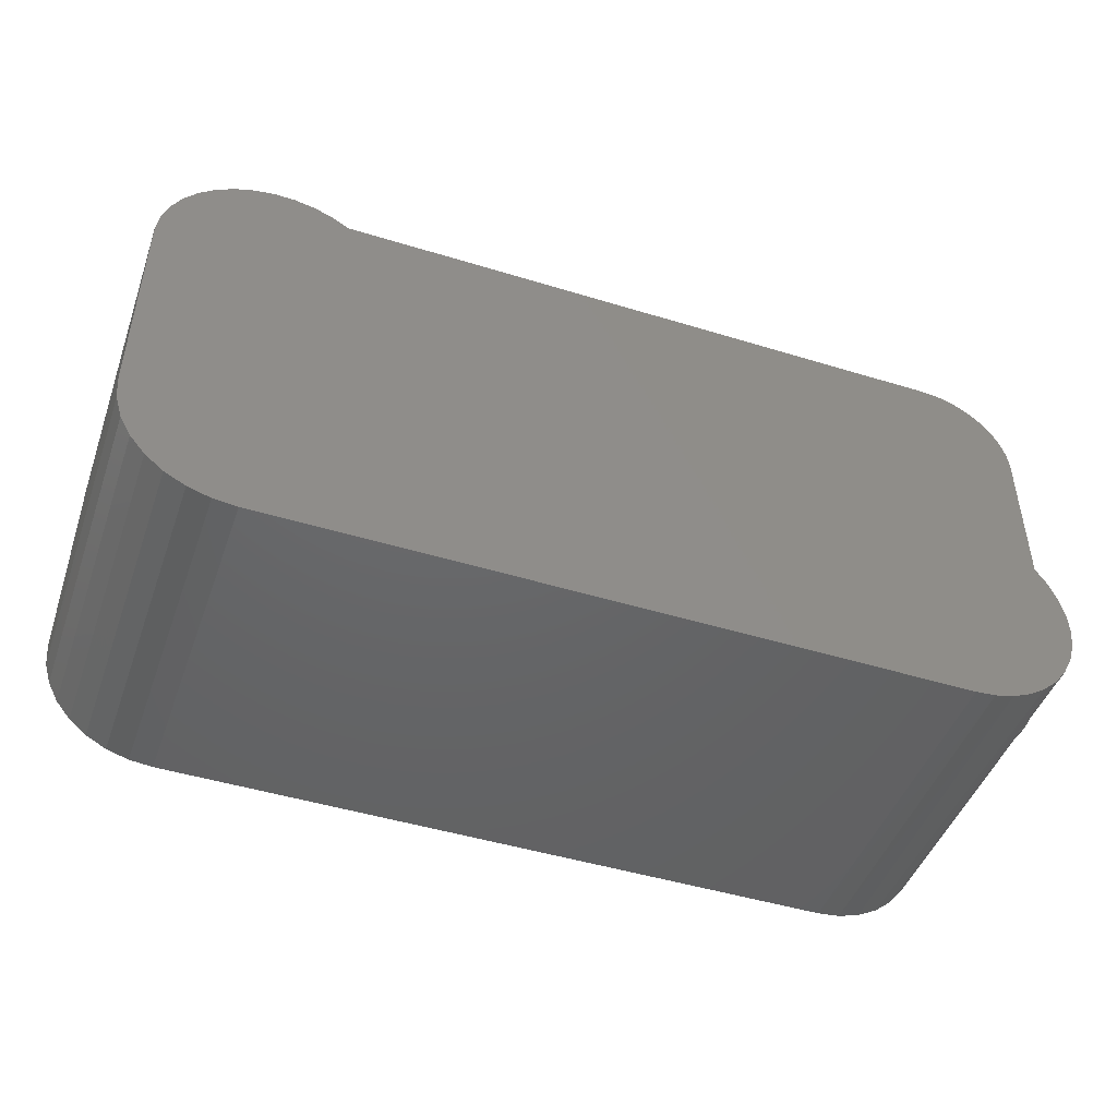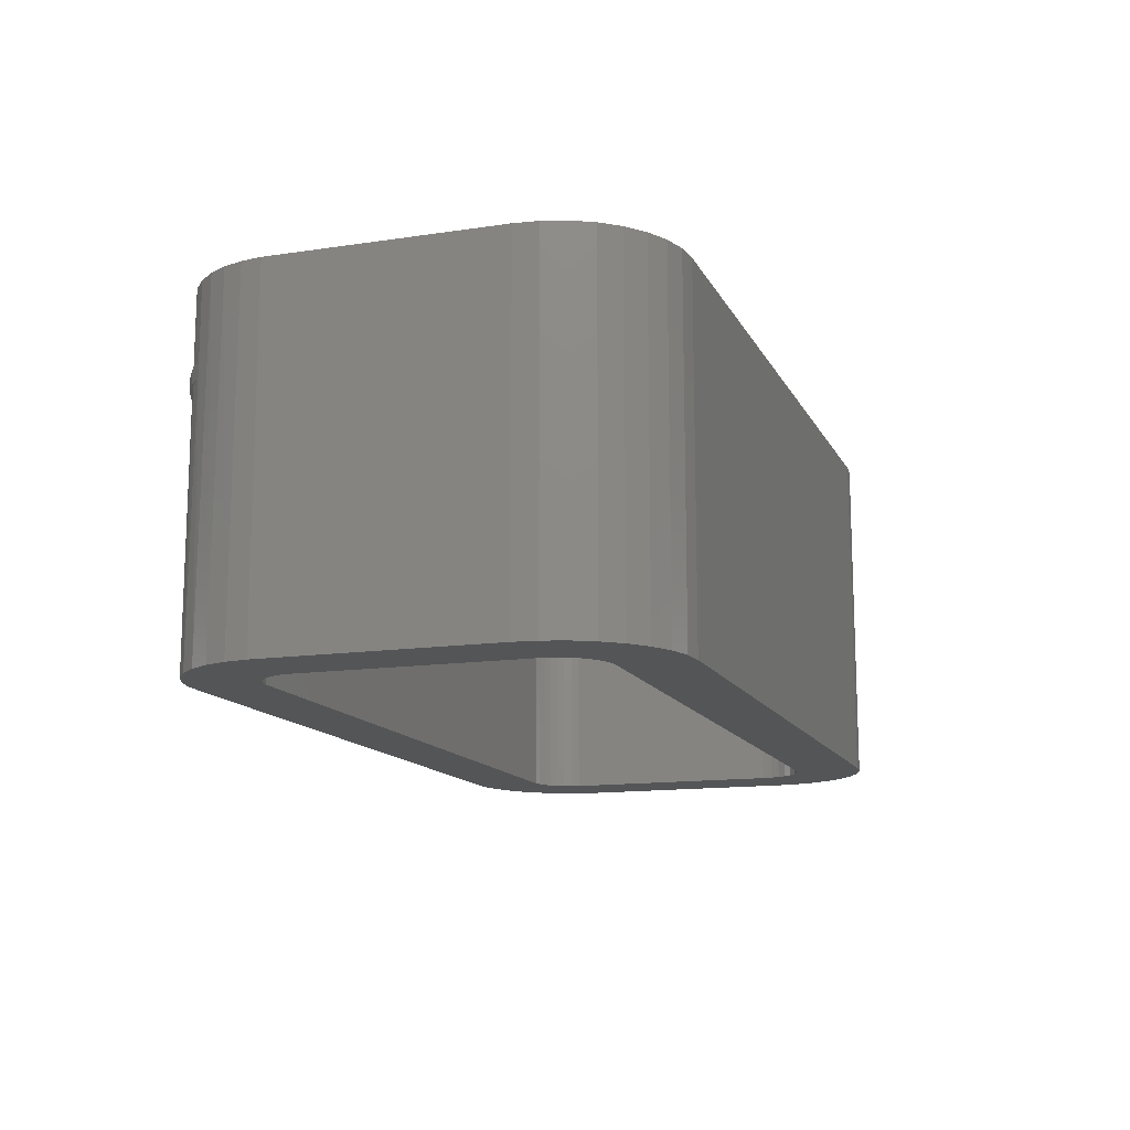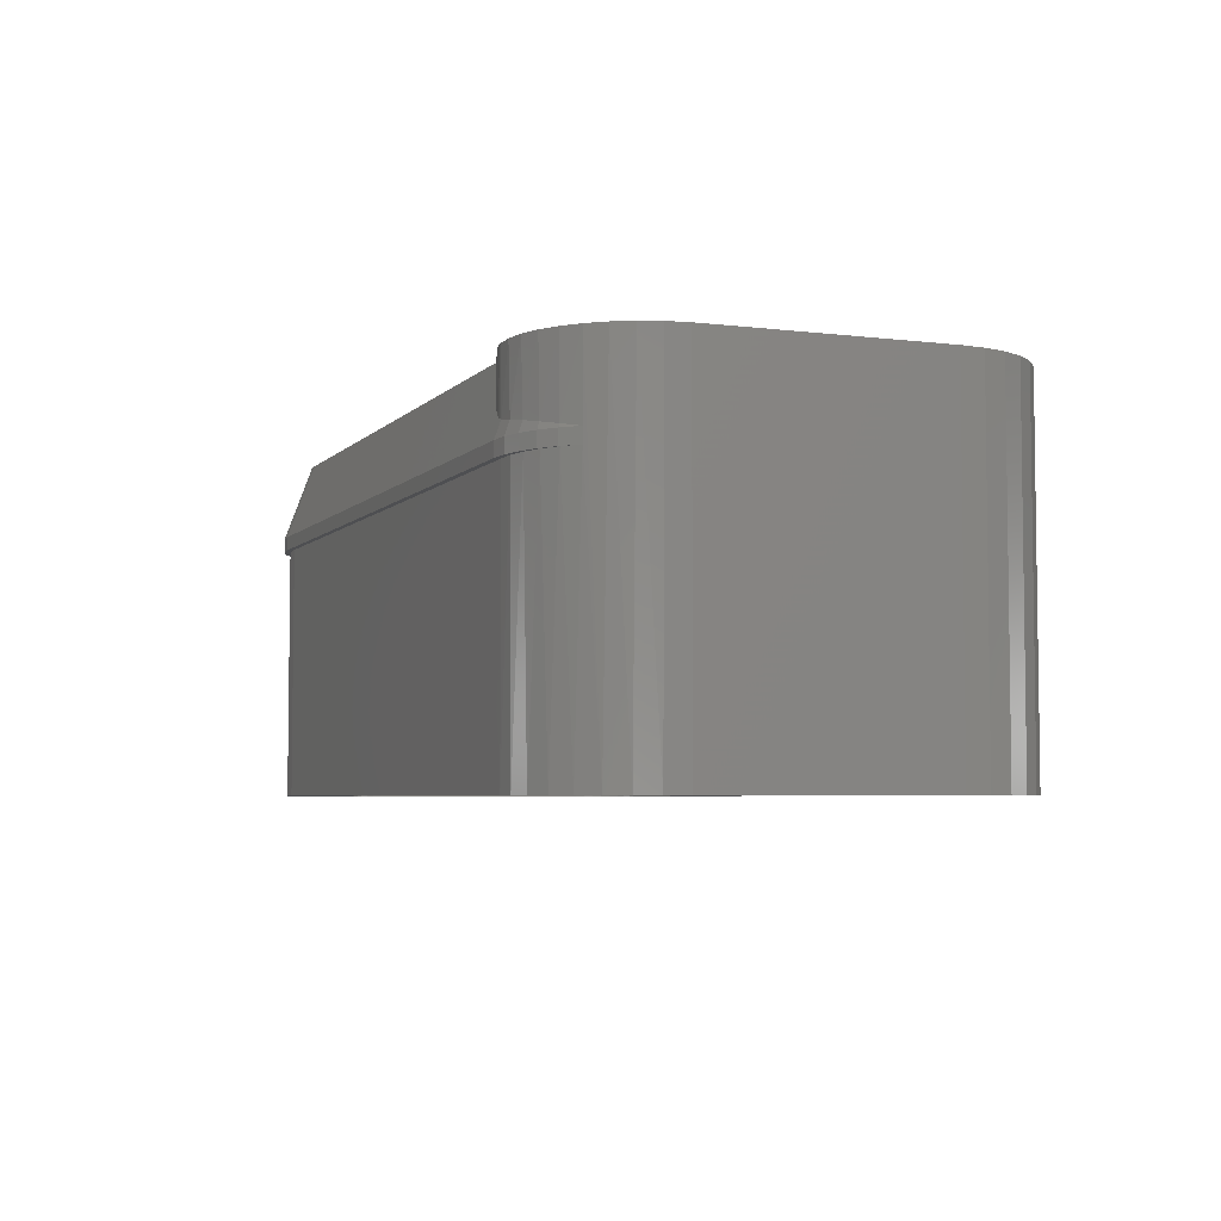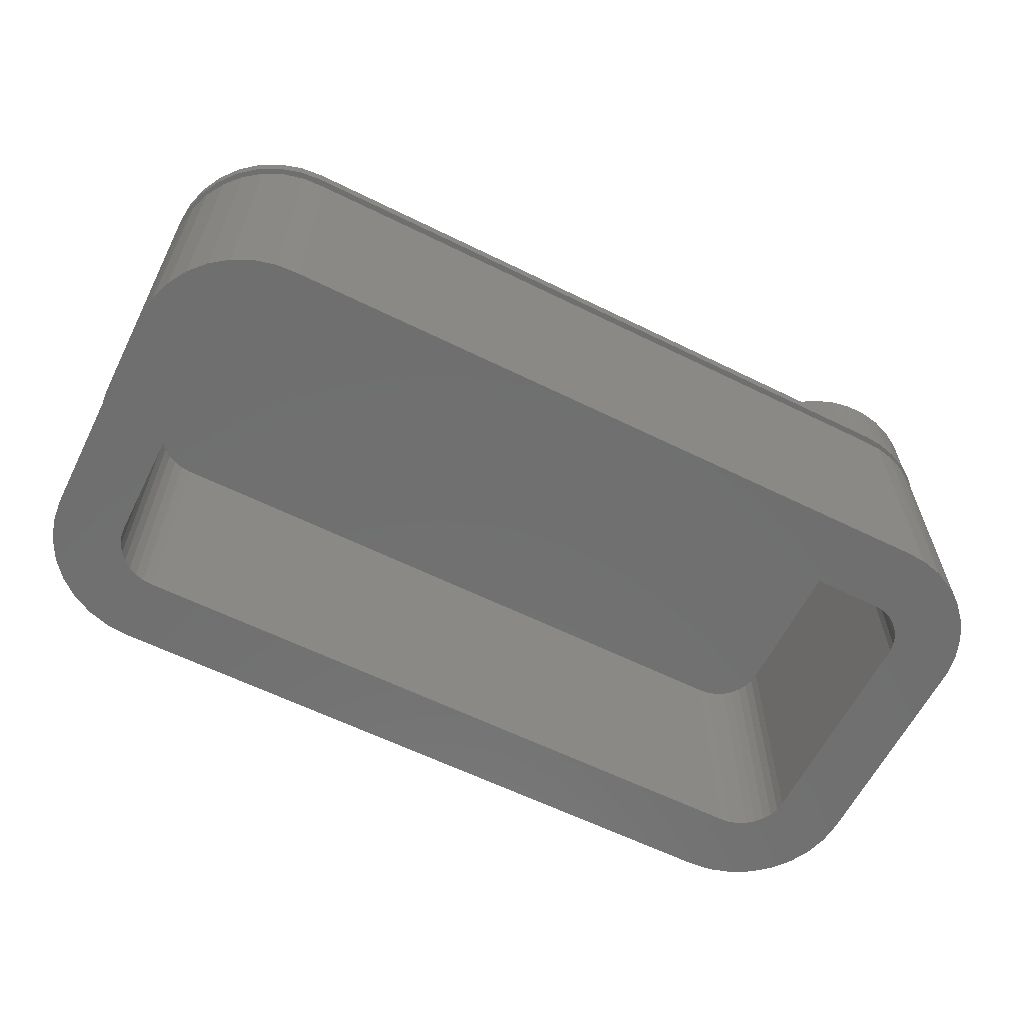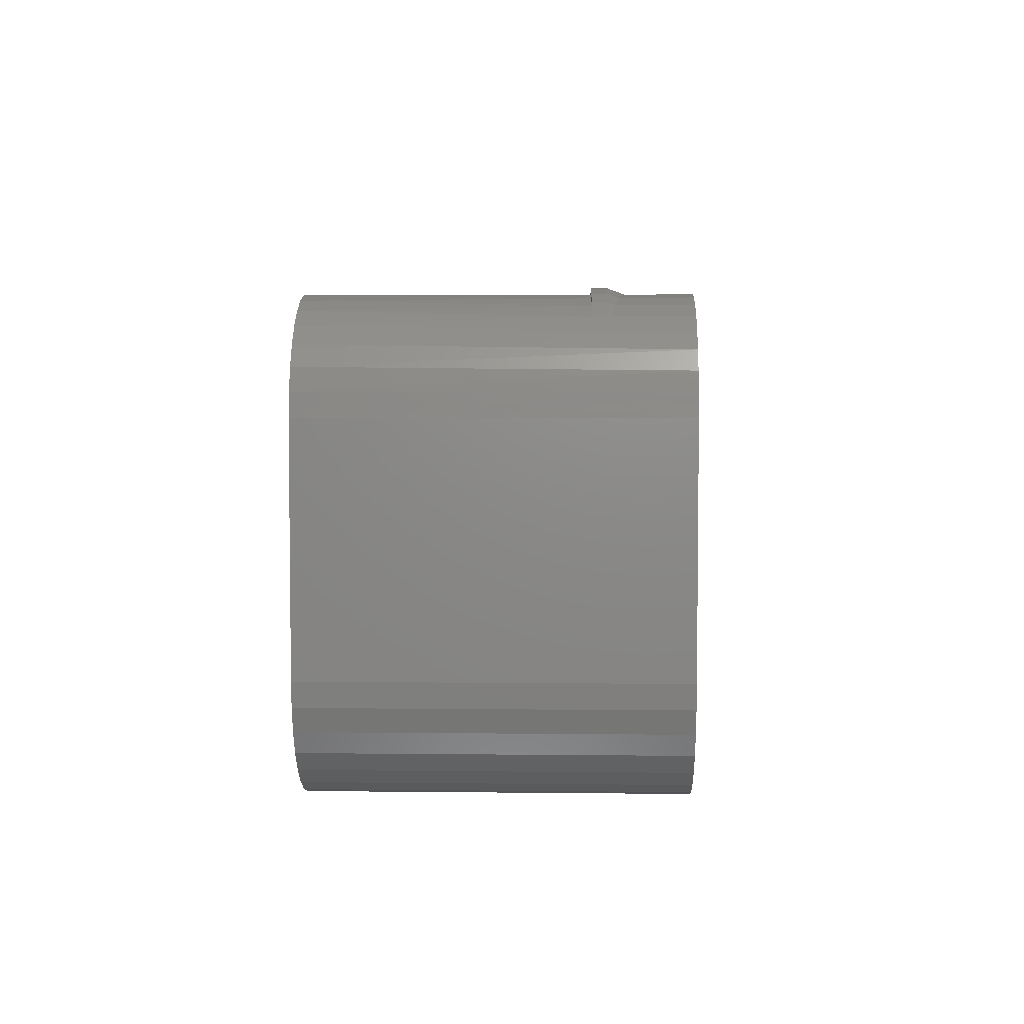
<metadata>
{"format":"stl","ext":"stl","renderer":"f3d","projection":"perspective","resolution":1024,"background":"white","views":[{"elev":-46.5,"azim":160.7,"up":"+Z"},{"elev":-13.4,"azim":108.7,"up":"+Y"},{"elev":-4.8,"azim":68.6,"up":"+Y"},{"elev":-61.6,"azim":-26.6,"up":"+Y"},{"elev":4.5,"azim":92.0,"up":"+Z"}]}
</metadata>
<code>
# stl→obj: 233 verts, 462 faces
v -0.5122 -0.07639 -0.125
v -0.5121 1.907e-17 -0.1324
v -0.5102 -0.07784 -0.1498
v -0.512 -0.07602 -0.1208
v -0.4043 -0.3906 -0.2586
v -0.4294 -0.3906 -0.251
v -0.4222 1.584e-17 -0.2537
v -0.4426 1.407e-17 -0.2446
v -0.4526 -0.3906 -0.2386
v -0.4613 1.268e-17 -0.2322
v -0.4729 -0.3906 -0.2219
v -0.4924 -0.1016 -0.1972
v -0.4896 -0.3906 -0.2016
v -0.502 -0.3906 -0.1784
v -0.5032 -0.1016 -0.1752
v -0.5096 -0.3906 -0.1533
v -0.4777 1.819e-17 -0.2169
v -0.4777 -0.08594 -0.2169
v -0.4928 -0.08269 -0.1965
v -0.5038 -0.07996 -0.1739
v -0.5023 1.764e-17 -0.1777
v -0.5091 1.811e-17 -0.1554
v -0.5114 -0.07424 -0.1125
v -0.511 2.048e-17 -0.1092
v -0.5099 -0.07032 -0.1028
v -0.5072 -0.06284 -0.09107
v -0.5059 2.231e-17 -0.08647
v -0.5035 -0.0525 -0.07963
v -0.4992 -0.04077 -0.06963
v -0.4969 2.449e-17 -0.065
v -0.4899 -0.01529 -0.0532
v -0.4844 2.697e-17 -0.04541
v -0.4777 -0.1016 -0.2169
v -0.3781 2.031e-17 -0.2612
v -0.3781 -0.3906 -0.2612
v -0.4005 1.794e-17 -0.2593
v -0.5122 -0.3906 -0.1271
v -0.5122 -0.1016 -0.1271
v -0.5099 -0.1016 -0.1516
v -0.4917 1.767e-17 -0.1984
v 0.3172 1.317e-16 0.2237
v 0.3333 -0.02755 0.2337
v 0.3367 1.337e-16 0.2354
v 0.3407 -0.03748 0.2373
v 0.3579 1.365e-16 0.2435
v 0.349 -0.04672 0.2407
v 0.3592 -0.05563 0.2439
v 0.3802 1.392e-16 0.2478
v 0.3697 -0.06214 0.2463
v 0.3773 -0.06533 0.2474
v 0.4109 -0.3906 0.2471
v 0.4352 -0.3906 0.2411
v 0.4286 -0.1016 0.2432
v 0.4487 -0.1016 0.2354
v 0.4578 -0.3906 0.2305
v 0.4672 -0.1016 0.2243
v 0.4779 -0.3906 0.2156
v 0.4836 -0.1016 0.2103
v 0.4982 1.545e-16 0.1924
v 0.5077 -0.3906 0.1758
v 0.5093 1.546e-16 0.1722
v 0.5162 -0.3906 0.1523
v 0.3854 -0.06731 0.2482
v 0.4066 -0.07077 0.2476
v 0.4029 1.418e-16 0.248
v 0.4948 -0.3906 0.1972
v 0.4836 1.486e-16 0.2103
v 0.4836 -0.08594 0.2103
v 0.4253 1.44e-16 0.2441
v 0.4276 -0.07447 0.2435
v 0.4466 1.46e-16 0.2364
v 0.4479 -0.07831 0.2358
v 0.4663 1.475e-16 0.225
v 0.4667 -0.08217 0.2246
v 0.3859 -0.1016 0.2482
v 0.3859 -0.3906 0.2482
v 0.4075 -0.1016 0.2475
v 0.52 -0.3906 0.1275
v 0.52 1.481e-16 0.1275
v 0.5167 1.542e-16 0.1504
v -0.5156 -0.1016 0.1247
v -0.5156 -0.08594 0.1247
v -0.5156 -0.1016 -0.125
v -0.5156 -0.08594 -0.125
v -0.5131 -0.08594 0.1501
v -0.5131 -0.1016 0.1501
v -0.5057 -0.08594 0.1745
v -0.5057 -0.1016 0.1745
v -0.4937 -0.08594 0.197
v -0.4937 -0.1016 0.197
v -0.4775 -0.08594 0.2168
v -0.4775 -0.1016 0.2168
v -0.4577 -0.08594 0.233
v -0.4577 -0.1016 0.233
v -0.4352 -0.08594 0.245
v -0.4352 -0.1016 0.245
v -0.4108 -0.08594 0.2524
v -0.4108 -0.1016 0.2524
v -0.3854 -0.08594 0.2549
v -0.3854 -0.1016 0.2549
v 0.3854 -0.1016 0.2549
v 0.3854 -0.08594 0.2549
v 0.4075 -0.08594 0.253
v 0.4075 -0.1016 0.253
v 0.429 -0.08594 0.2474
v 0.429 -0.1016 0.2474
v 0.4492 -0.08594 0.2382
v 0.4492 -0.1016 0.2382
v 0.4676 -0.08594 0.2257
v 0.4676 -0.1016 0.2257
v -0.4938 -0.08594 -0.1972
v -0.4938 -0.1016 -0.1972
v -0.5058 -0.08594 -0.1747
v -0.5058 -0.1016 -0.1747
v -0.5131 -0.08594 -0.1503
v -0.5131 -0.1016 -0.1503
v 0.4121 1.066e-16 -0.2586
v 0.3859 1.116e-16 -0.2612
v 0.4604 1.131e-16 -0.2386
v 0.4372 1.098e-16 -0.251
v 0.52 1.259e-16 -0.1271
v 0.5174 1.242e-16 -0.1533
v -0.4844 3.641e-17 0.1247
v -0.4554 4.352e-17 0.1947
v -0.4404 4.587e-17 0.207
v -0.4233 4.827e-17 0.2161
v -0.4047 5.065e-17 0.2218
v -0.3854 5.29e-17 0.2237
v -0.4825 3.769e-17 0.144
v -0.4768 3.935e-17 0.1626
v -0.4677 4.132e-17 0.1797
v 0.4807 1.163e-16 -0.2219
v 0.4974 1.193e-16 -0.2016
v 0.5098 1.219e-16 -0.1784
v -0.3781 -0.1016 -0.1831
v 0.3968 -0.1016 -0.182
v -0.389 -0.1016 -0.182
v 0.3859 -0.1016 -0.1831
v 0.4076 -0.1016 0.1679
v -0.4087 -0.1016 0.1641
v 0.4165 -0.1016 0.1641
v -0.4167 -0.1016 0.1586
v 0.4245 -0.1016 0.1586
v -0.4234 -0.1016 0.1517
v 0.4312 -0.1016 0.1517
v -0.4287 -0.1016 0.1435
v 0.4365 -0.1016 0.1435
v -0.4323 -0.1016 0.1345
v 0.4401 -0.1016 0.1345
v 0.4376 -0.1016 -0.1485
v -0.4246 -0.1016 -0.1582
v 0.4324 -0.1016 -0.1582
v -0.4177 -0.1016 -0.1667
v 0.4255 -0.1016 -0.1667
v -0.4092 -0.1016 -0.1736
v 0.417 -0.1016 -0.1736
v -0.3995 -0.1016 -0.1788
v 0.4073 -0.1016 -0.1788
v -0.434 -0.1016 0.125
v -0.434 -0.1016 -0.1271
v 0.4419 -0.1016 -0.1271
v 0.4419 -0.1016 0.125
v -0.3998 -0.1016 0.1679
v 0.3982 -0.1016 0.1699
v 0.3885 -0.1016 0.1701
v -0.3807 -0.1016 0.1701
v -0.3903 -0.1016 0.1699
v 0.4408 -0.1016 -0.138
v -0.433 -0.1016 -0.138
v -0.4298 -0.1016 -0.1485
v -0.5122 -0.1016 0.1275
v -0.4274 -0.1016 0.2411
v -0.4031 -0.1016 0.2471
v -0.45 -0.1016 0.2305
v -0.4701 -0.1016 0.2156
v -0.487 -0.1016 0.1972
v -0.4999 -0.1016 0.1758
v -0.5084 -0.1016 0.1523
v -0.3781 -0.1016 0.2482
v -0.5122 -0.3906 0.1275
v -0.5084 -0.3906 0.1523
v -0.4999 -0.3906 0.1758
v -0.487 -0.3906 0.1972
v -0.4701 -0.3906 0.2156
v -0.45 -0.3906 0.2305
v -0.4274 -0.3906 0.2411
v -0.4031 -0.3906 0.2471
v -0.3781 -0.3906 0.2482
v -0.4234 -0.3906 0.1517
v -0.4287 -0.3906 0.1435
v -0.4323 -0.3906 0.1345
v -0.434 -0.3906 0.125
v -0.4167 -0.3906 0.1586
v -0.4087 -0.3906 0.1641
v -0.3998 -0.3906 0.1679
v -0.3903 -0.3906 0.1699
v -0.3807 -0.3906 0.1701
v -0.434 -0.3906 -0.1271
v -0.4092 -0.3906 -0.1736
v -0.3995 -0.3906 -0.1788
v -0.389 -0.3906 -0.182
v -0.3781 -0.3906 -0.1831
v -0.4177 -0.3906 -0.1667
v -0.4246 -0.3906 -0.1582
v -0.4298 -0.3906 -0.1485
v -0.433 -0.3906 -0.138
v 0.3859 -0.3906 -0.1831
v 0.4324 -0.3906 -0.1582
v 0.4376 -0.3906 -0.1485
v 0.4408 -0.3906 -0.138
v 0.4419 -0.3906 -0.1271
v 0.4255 -0.3906 -0.1667
v 0.417 -0.3906 -0.1736
v 0.4073 -0.3906 -0.1788
v 0.3968 -0.3906 -0.182
v 0.4419 -0.3906 0.125
v 0.4165 -0.3906 0.1641
v 0.4076 -0.3906 0.1679
v 0.3982 -0.3906 0.1699
v 0.3885 -0.3906 0.1701
v 0.4245 -0.3906 0.1586
v 0.4312 -0.3906 0.1517
v 0.4365 -0.3906 0.1435
v 0.4401 -0.3906 0.1345
v 0.5174 -0.3906 -0.1533
v 0.52 -0.3906 -0.1271
v 0.3859 -0.3906 -0.2612
v 0.4121 -0.3906 -0.2586
v 0.4372 -0.3906 -0.251
v 0.4604 -0.3906 -0.2386
v 0.4807 -0.3906 -0.2219
v 0.4974 -0.3906 -0.2016
v 0.5098 -0.3906 -0.1784
f 1 2 3
f 1 4 2
f 5 6 7
f 8 7 6
f 6 9 8
f 8 9 10
f 10 9 11
f 12 13 14
f 12 14 15
f 15 14 16
f 17 10 18
f 19 20 21
f 22 21 20
f 20 3 22
f 2 22 3
f 2 4 23
f 2 23 24
f 24 23 25
f 24 25 26
f 24 26 27
f 27 26 28
f 27 28 29
f 27 29 30
f 30 29 31
f 32 30 31
f 33 18 10
f 33 10 11
f 33 11 13
f 33 13 12
f 34 35 36
f 36 35 5
f 36 5 7
f 37 38 16
f 16 38 39
f 16 39 15
f 17 18 40
f 40 18 19
f 40 19 21
f 41 42 43
f 43 42 44
f 43 44 45
f 45 44 46
f 46 47 45
f 48 45 47
f 48 47 49
f 48 49 50
f 51 52 53
f 54 53 52
f 52 55 54
f 56 54 55
f 55 57 56
f 58 56 57
f 59 60 61
f 61 60 62
f 63 64 65
f 63 65 48
f 63 48 50
f 66 60 59
f 66 59 67
f 66 67 68
f 66 68 58
f 66 58 57
f 65 64 69
f 69 64 70
f 69 70 71
f 71 70 72
f 71 72 73
f 73 72 74
f 73 74 67
f 67 74 68
f 75 76 77
f 77 76 51
f 77 51 53
f 78 79 62
f 62 79 80
f 62 80 61
f 81 82 83
f 83 82 84
f 82 81 85
f 85 81 86
f 85 86 87
f 87 86 88
f 87 88 89
f 89 88 90
f 89 90 91
f 91 90 92
f 91 92 93
f 93 92 94
f 93 94 95
f 95 94 96
f 95 96 97
f 97 96 98
f 97 98 99
f 99 98 100
f 101 102 100
f 100 102 99
f 102 101 103
f 103 101 104
f 103 104 105
f 105 104 106
f 105 106 107
f 107 106 108
f 107 108 109
f 109 108 110
f 109 110 68
f 68 110 58
f 18 33 111
f 111 33 112
f 111 112 113
f 113 112 114
f 113 114 115
f 115 114 116
f 115 116 84
f 84 116 83
f 36 117 34
f 117 118 34
f 45 48 65
f 69 45 65
f 43 45 69
f 71 43 69
f 43 71 73
f 8 119 120
f 120 7 8
f 36 7 120
f 117 36 120
f 121 122 22
f 121 22 2
f 121 2 24
f 121 24 27
f 121 27 30
f 121 30 32
f 121 32 123
f 121 123 79
f 67 59 124
f 67 124 125
f 67 125 126
f 67 126 127
f 67 127 128
f 67 128 41
f 67 41 43
f 67 43 73
f 129 130 80
f 80 130 131
f 80 131 61
f 61 131 124
f 61 124 59
f 129 80 123
f 123 80 79
f 8 10 119
f 119 10 17
f 119 17 132
f 132 17 40
f 132 40 133
f 133 40 21
f 133 21 134
f 134 21 22
f 134 22 122
f 68 74 109
f 107 109 74
f 63 102 64
f 64 102 103
f 64 103 70
f 70 103 105
f 70 105 72
f 72 105 107
f 72 107 74
f 128 42 41
f 128 44 42
f 63 50 102
f 99 102 50
f 99 50 49
f 99 49 47
f 99 47 46
f 99 46 44
f 99 44 128
f 82 123 32
f 82 32 31
f 82 31 29
f 82 29 28
f 82 28 26
f 82 26 25
f 84 82 25
f 84 25 23
f 84 23 4
f 84 4 1
f 84 1 115
f 115 1 3
f 115 3 113
f 113 3 20
f 113 20 111
f 111 20 19
f 111 19 18
f 99 128 97
f 97 128 127
f 97 127 95
f 95 127 126
f 95 126 93
f 93 126 125
f 93 125 91
f 91 125 124
f 91 124 89
f 89 124 131
f 89 131 87
f 87 131 130
f 87 130 85
f 85 130 129
f 85 129 82
f 82 129 123
f 135 136 137
f 135 138 136
f 139 140 141
f 141 140 142
f 141 142 143
f 143 142 144
f 143 144 145
f 145 144 146
f 145 146 147
f 147 146 148
f 147 148 149
f 150 151 152
f 152 151 153
f 152 153 154
f 154 153 155
f 154 155 156
f 156 155 157
f 156 157 158
f 158 157 137
f 158 137 136
f 159 160 161
f 159 161 162
f 159 162 149
f 159 149 148
f 163 140 139
f 163 139 164
f 163 164 165
f 163 165 166
f 163 166 167
f 161 160 168
f 168 160 169
f 168 169 150
f 150 169 170
f 150 170 151
f 81 171 86
f 81 83 171
f 83 38 171
f 83 116 38
f 172 173 96
f 96 94 172
f 172 94 174
f 174 94 92
f 174 92 175
f 175 92 90
f 175 90 176
f 177 176 90
f 90 88 177
f 178 177 88
f 88 86 178
f 171 178 86
f 38 116 39
f 39 116 114
f 39 114 15
f 15 114 112
f 15 112 12
f 33 12 112
f 75 77 104
f 104 77 106
f 106 77 53
f 106 53 108
f 53 54 108
f 110 108 54
f 54 56 110
f 58 110 56
f 98 96 173
f 98 173 179
f 98 179 75
f 98 75 104
f 98 104 101
f 98 101 100
f 171 38 180
f 180 38 37
f 171 180 178
f 178 180 181
f 178 181 177
f 177 181 182
f 177 182 176
f 176 182 183
f 176 183 175
f 175 183 184
f 175 184 174
f 174 184 185
f 174 185 172
f 172 185 186
f 172 186 173
f 173 186 187
f 173 187 179
f 179 187 188
f 76 75 188
f 188 75 179
f 142 189 144
f 144 189 190
f 144 190 146
f 146 190 191
f 146 191 148
f 148 191 192
f 148 192 159
f 189 142 193
f 193 142 140
f 193 140 194
f 194 140 163
f 194 163 195
f 195 163 167
f 195 167 196
f 196 167 166
f 196 166 197
f 159 192 160
f 160 192 198
f 153 199 155
f 155 199 200
f 155 200 157
f 157 200 201
f 157 201 137
f 137 201 202
f 137 202 135
f 199 153 203
f 203 153 151
f 203 151 204
f 204 151 170
f 204 170 205
f 205 170 169
f 205 169 206
f 206 169 160
f 206 160 198
f 202 207 135
f 135 207 138
f 154 208 152
f 152 208 209
f 152 209 150
f 150 209 210
f 150 210 168
f 168 210 211
f 168 211 161
f 208 154 212
f 212 154 156
f 212 156 213
f 213 156 158
f 213 158 214
f 214 158 136
f 214 136 215
f 215 136 138
f 215 138 207
f 161 211 162
f 162 211 216
f 143 217 141
f 141 217 218
f 141 218 139
f 139 218 219
f 139 219 164
f 164 219 220
f 164 220 165
f 217 143 221
f 221 143 145
f 221 145 222
f 222 145 147
f 222 147 223
f 223 147 149
f 223 149 224
f 224 149 162
f 224 162 216
f 220 197 165
f 165 197 166
f 192 191 180
f 204 205 16
f 16 14 204
f 203 204 14
f 199 203 14
f 199 14 200
f 62 222 223
f 62 223 224
f 225 209 208
f 78 62 224
f 78 224 216
f 78 216 211
f 78 211 226
f 202 13 11
f 202 11 9
f 202 9 6
f 202 6 5
f 202 5 35
f 202 35 227
f 202 227 207
f 207 227 228
f 207 228 229
f 207 229 230
f 207 230 231
f 207 231 232
f 207 232 215
f 197 220 76
f 197 76 188
f 197 188 187
f 197 187 186
f 197 186 185
f 197 185 184
f 197 184 183
f 197 183 182
f 220 60 66
f 220 66 57
f 220 57 55
f 220 55 52
f 220 52 51
f 220 51 76
f 182 181 193
f 182 193 194
f 182 194 195
f 182 195 196
f 182 196 197
f 181 180 191
f 181 191 190
f 181 190 189
f 181 189 193
f 13 202 201
f 13 201 200
f 13 200 14
f 60 220 219
f 60 219 218
f 60 218 217
f 60 217 221
f 60 221 222
f 60 222 62
f 233 225 208
f 233 208 212
f 233 212 213
f 233 213 214
f 233 214 215
f 233 215 232
f 192 180 198
f 198 180 37
f 198 37 206
f 206 37 16
f 206 16 205
f 226 211 225
f 225 211 210
f 225 210 209
f 121 79 226
f 226 79 78
f 121 226 122
f 122 226 225
f 122 225 134
f 134 225 233
f 134 233 133
f 133 233 232
f 133 232 132
f 132 232 231
f 132 231 119
f 119 231 230
f 119 230 120
f 120 230 229
f 120 229 117
f 117 229 228
f 117 228 118
f 118 228 227
f 35 34 227
f 227 34 118

</code>
